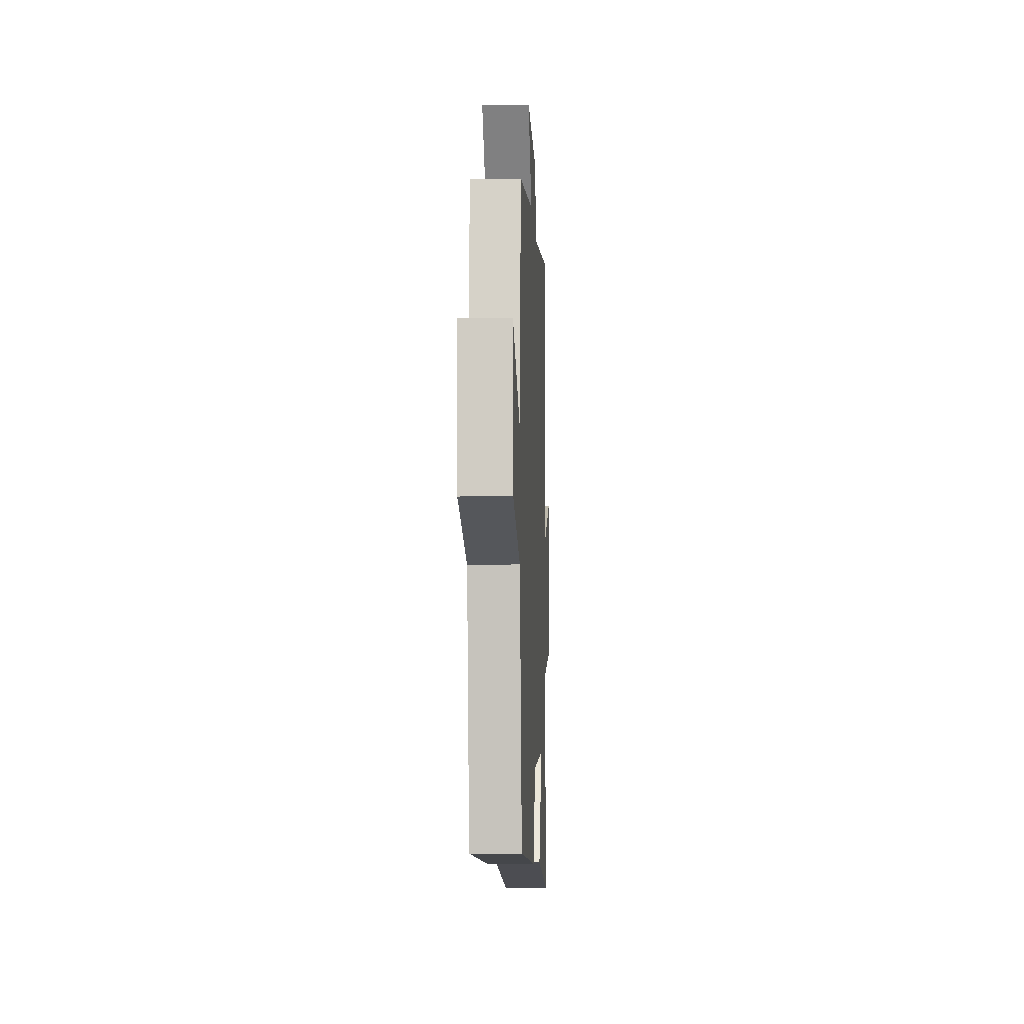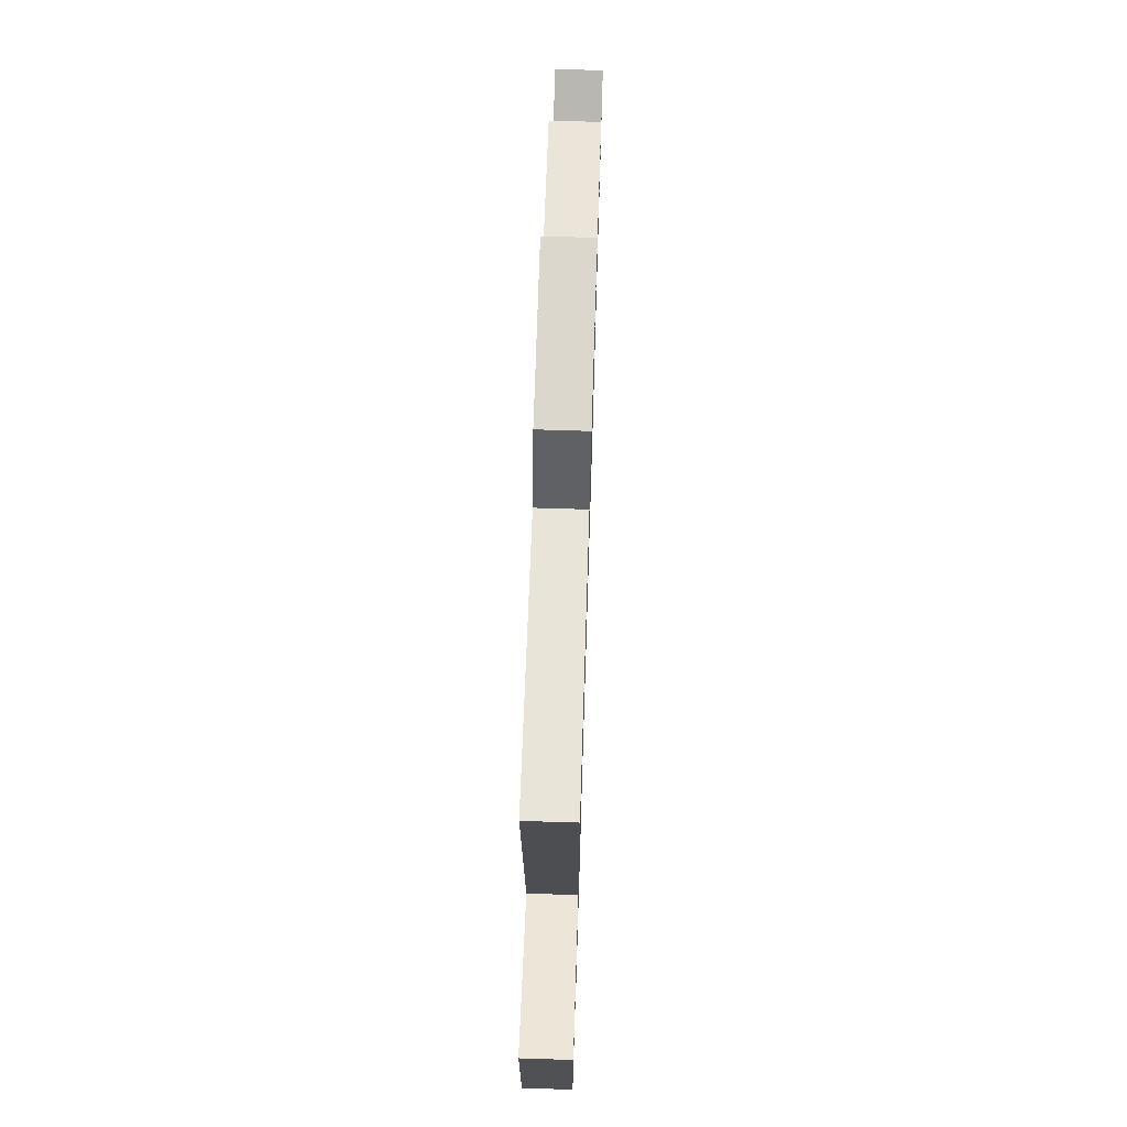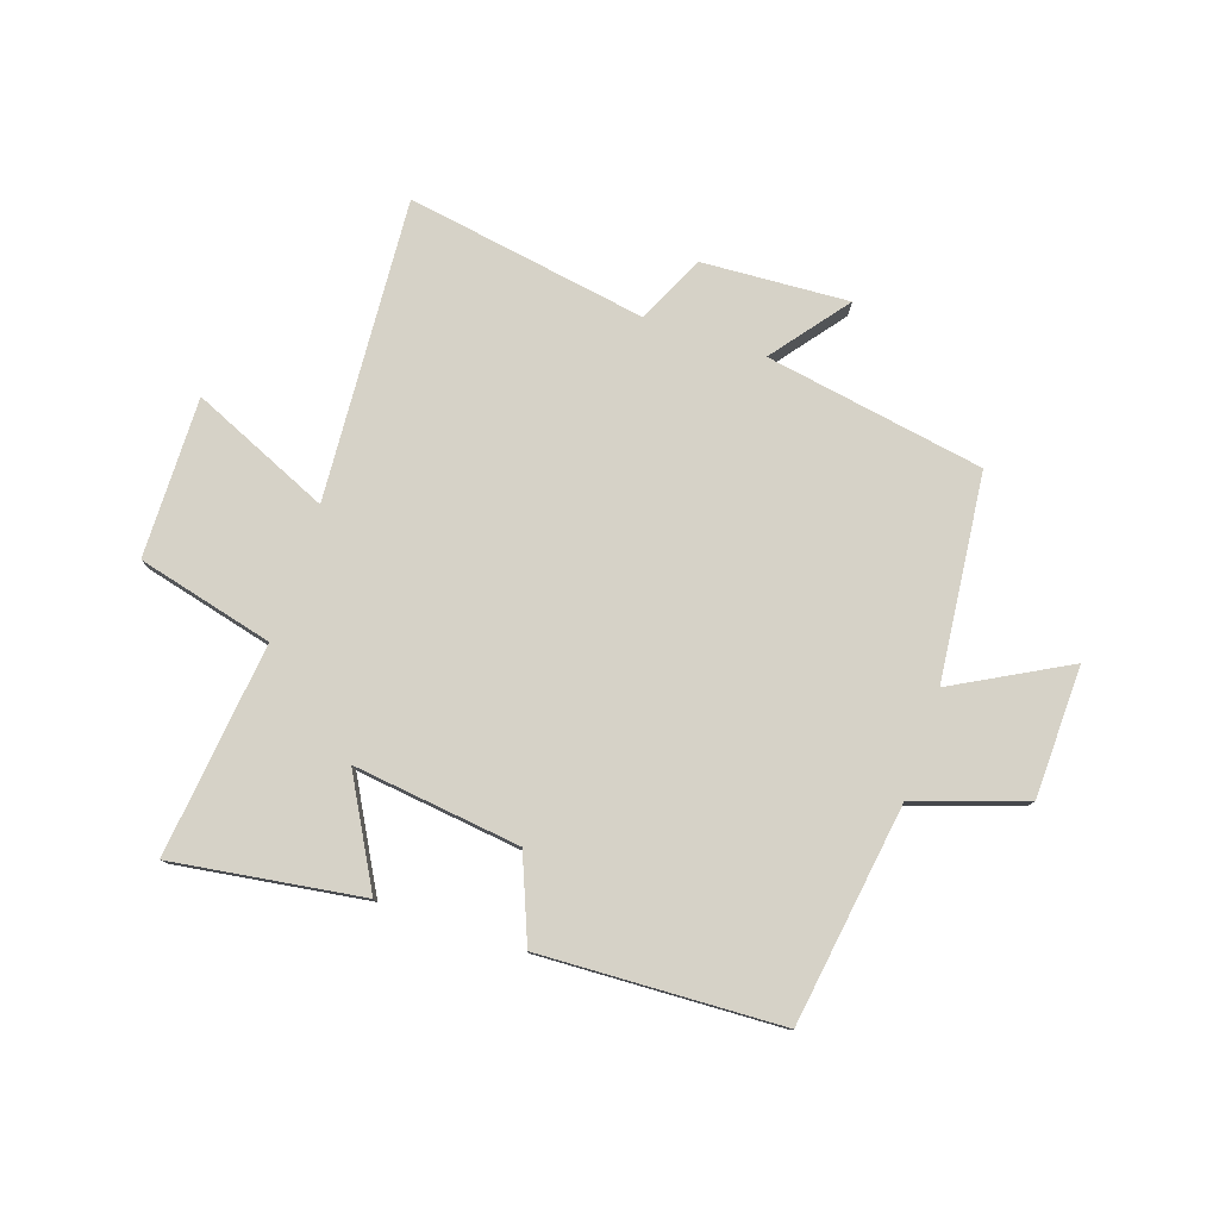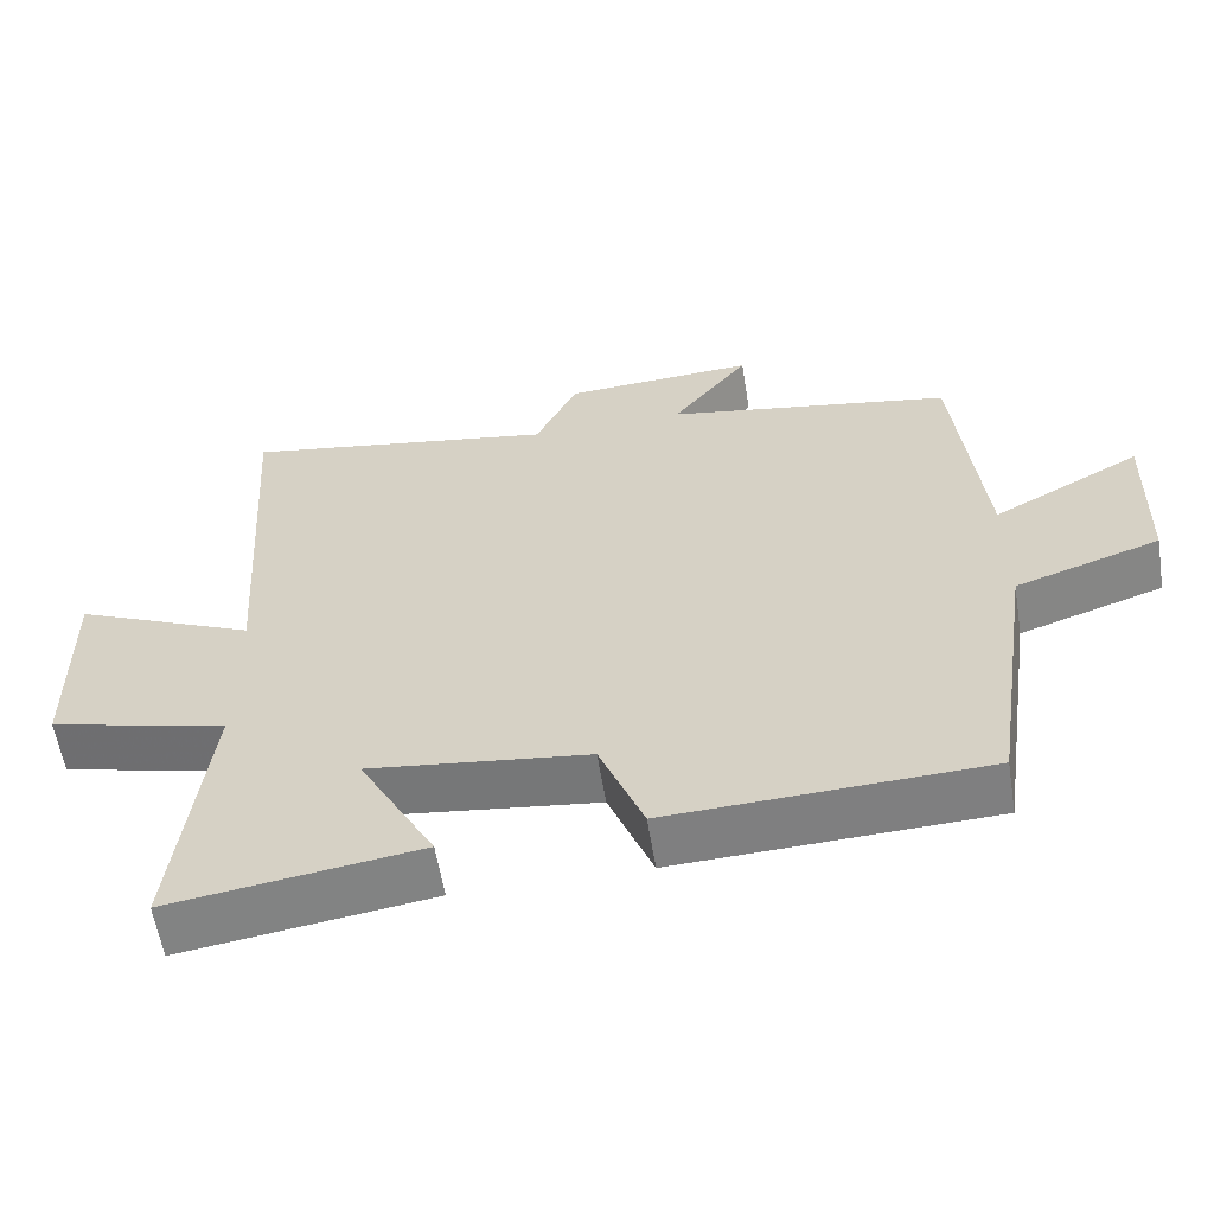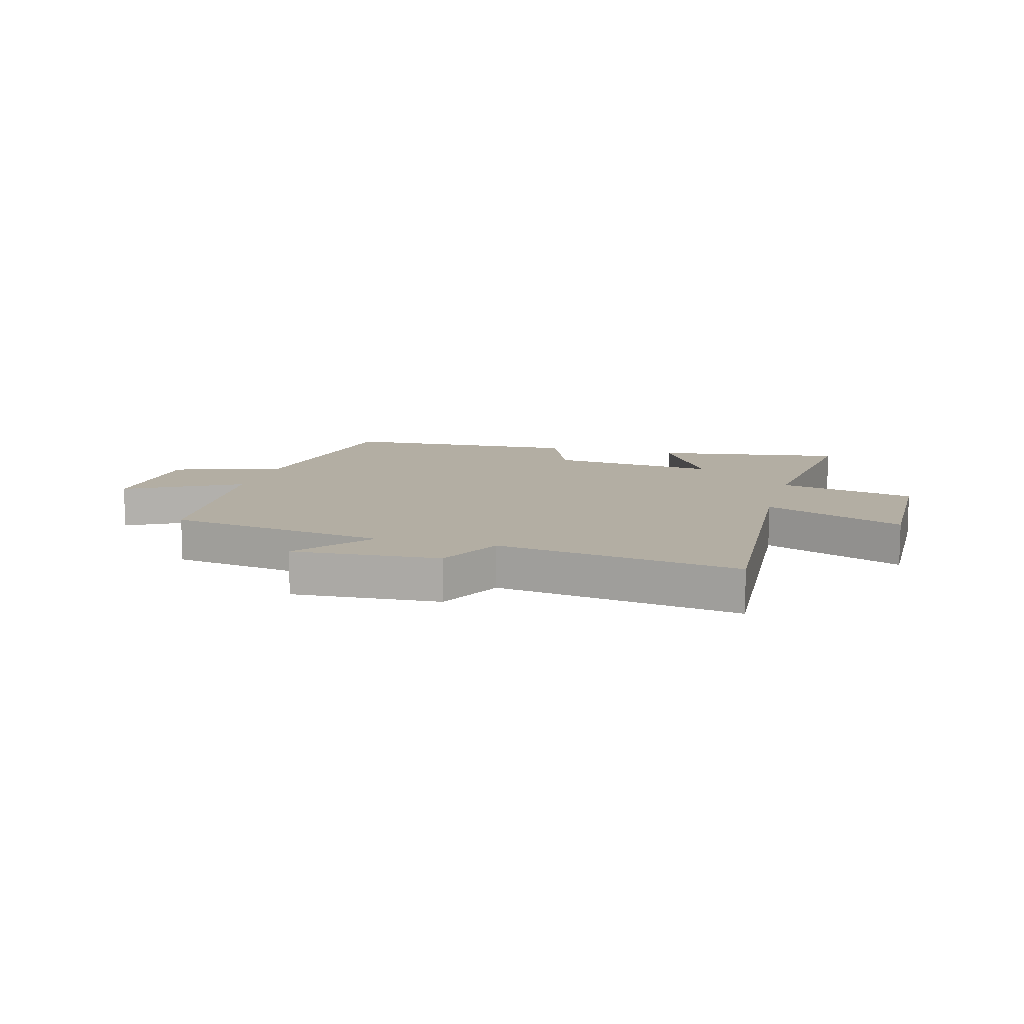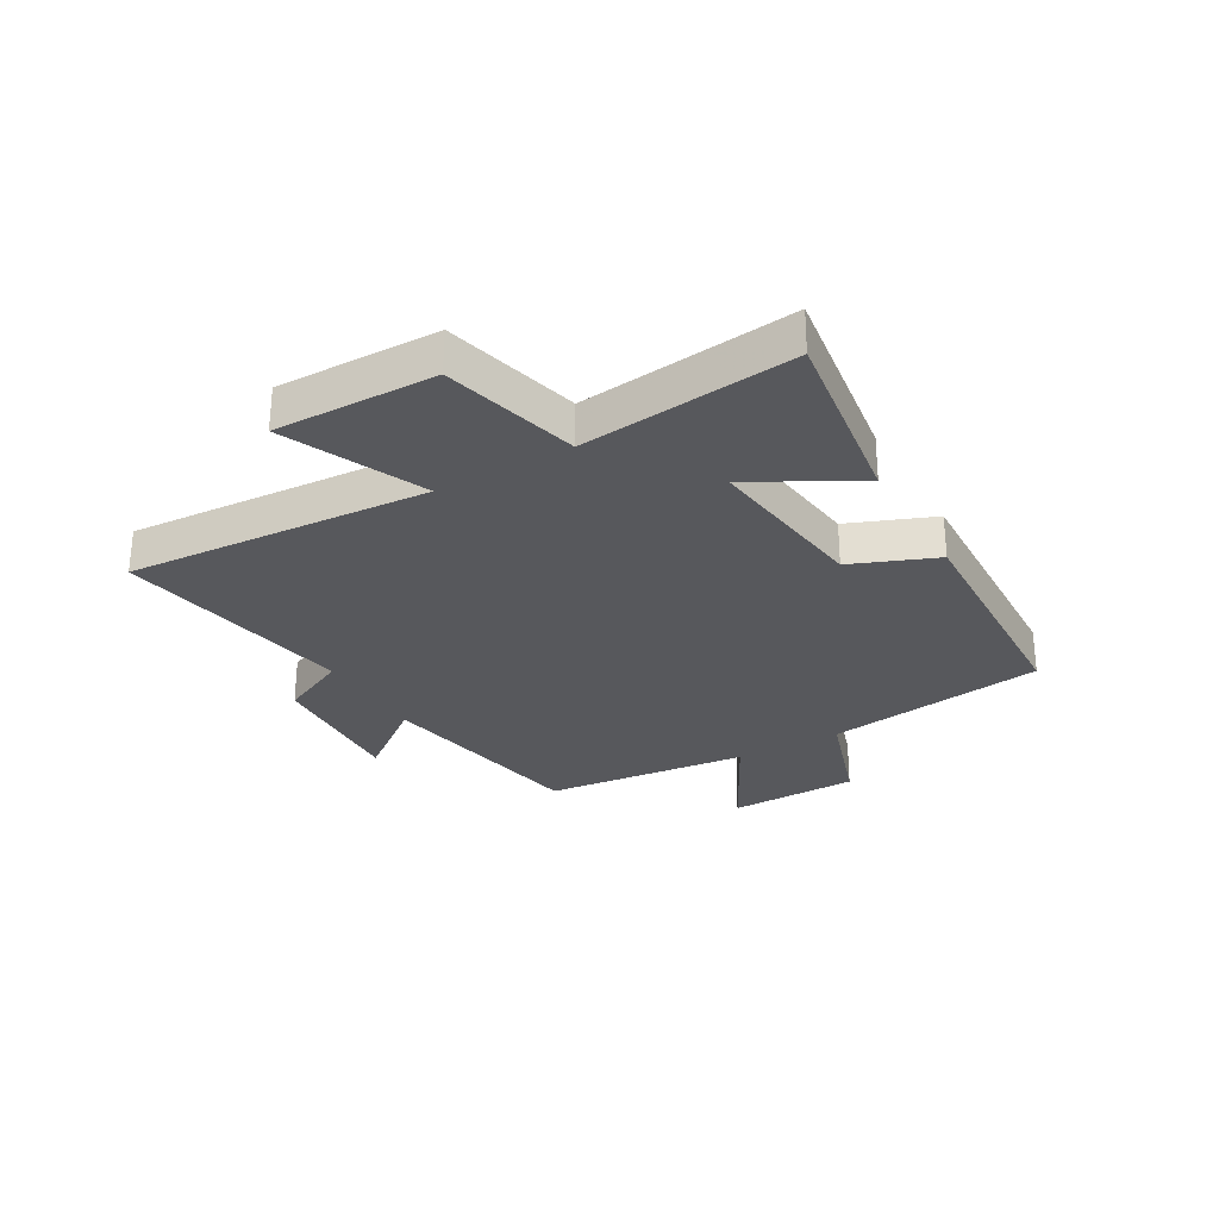
<metadata>
{"format":"obj","ext":"obj","renderer":"f3d","projection":"perspective","resolution":1024,"background":"white","views":[{"elev":-8.2,"azim":-87.3,"up":"+Z"},{"elev":69.7,"azim":91.8,"up":"+Z"},{"elev":78.6,"azim":-161.5,"up":"+Y"},{"elev":-59.2,"azim":-170.9,"up":"+Z"},{"elev":10.9,"azim":15.1,"up":"+Y"},{"elev":-28.5,"azim":119.9,"up":"+Y"}]}
</metadata>
<code>
v -0.444 0.07 -0.483
v -0.5 0.07 -0.104
v -0.689 0.07 -0.041
v -0.695 0.07 0.185
v -0.5 0.07 0.08
v -0.464 0.07 0.434
v -0.087 0.07 0.5
v -0.188 0.07 0.63
v 0.064 0.07 0.616
v 0.119 0.07 0.5
v 0.534 0.07 0.57
v 0.5 0.07 0.05
v 0.738 0.07 0.155
v 0.734 0.07 -0.121
v 0.5 0.07 -0.18
v 0.542 0.07 -0.547
v 0.216 0.07 -0.5
v 0.316 0.07 -0.319
v 0.028 0.07 -0.355
v -0.03 0.07 -0.5
v -0.444 0 -0.483
v -0.5 0 -0.104
v -0.689 0 -0.041
v -0.695 0 0.185
v -0.5 0 0.08
v -0.464 0 0.434
v -0.087 0 0.5
v -0.188 0 0.63
v 0.064 0 0.616
v 0.119 0 0.5
v 0.534 0 0.57
v 0.5 0 0.05
v 0.738 0 0.155
v 0.734 0 -0.121
v 0.5 0 -0.18
v 0.542 0 -0.547
v 0.216 0 -0.5
v 0.316 0 -0.319
v 0.028 0 -0.355
v -0.03 0 -0.5
f 19 20 1 2
f 18 19 2
f 15 16 17 18
f 15 18 2 3
f 12 13 14 15
f 12 15 3
f 10 11 12
f 7 8 9 10
f 7 10 12
f 6 7 12
f 5 6 12
f 3 4 5
f 3 5 12
f 22 21 40 39
f 22 39 38
f 38 37 36 35
f 23 22 38 35
f 35 34 33 32
f 23 35 32
f 32 31 30
f 30 29 28 27
f 32 30 27
f 32 27 26
f 32 26 25
f 25 24 23
f 32 25 23
f 1 21 22 2
f 2 22 23 3
f 3 23 24 4
f 4 24 25 5
f 5 25 26 6
f 6 26 27 7
f 7 27 28 8
f 8 28 29 9
f 9 29 30 10
f 10 30 31 11
f 11 31 32 12
f 12 32 33 13
f 13 33 34 14
f 14 34 35 15
f 15 35 36 16
f 16 36 37 17
f 17 37 38 18
f 18 38 39 19
f 19 39 40 20
f 20 40 21 1

</code>
